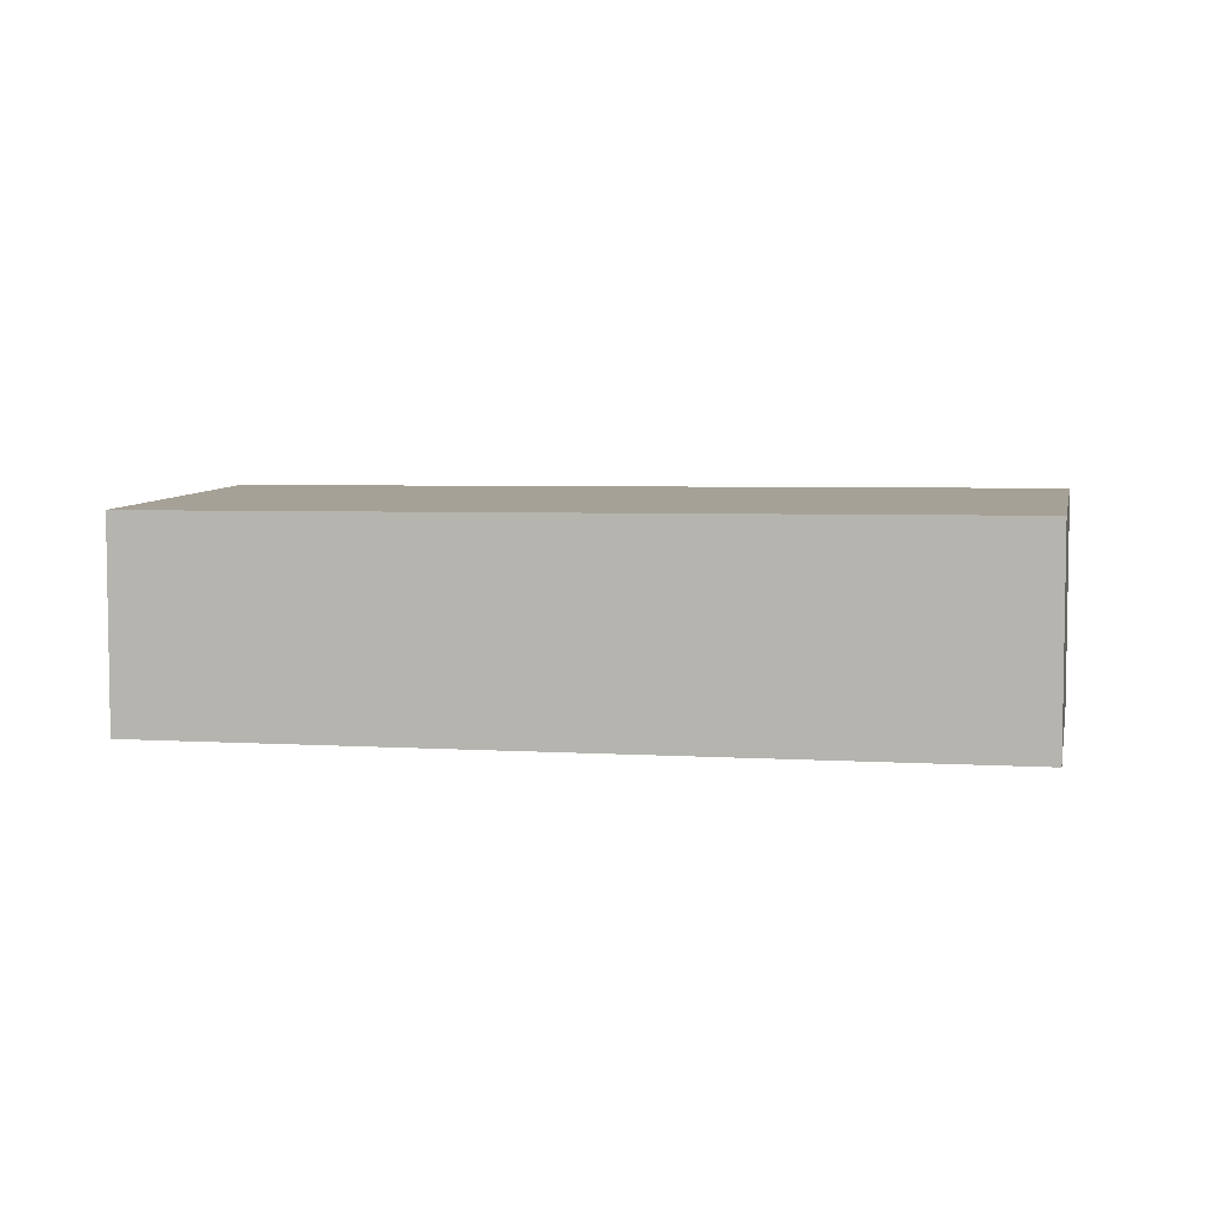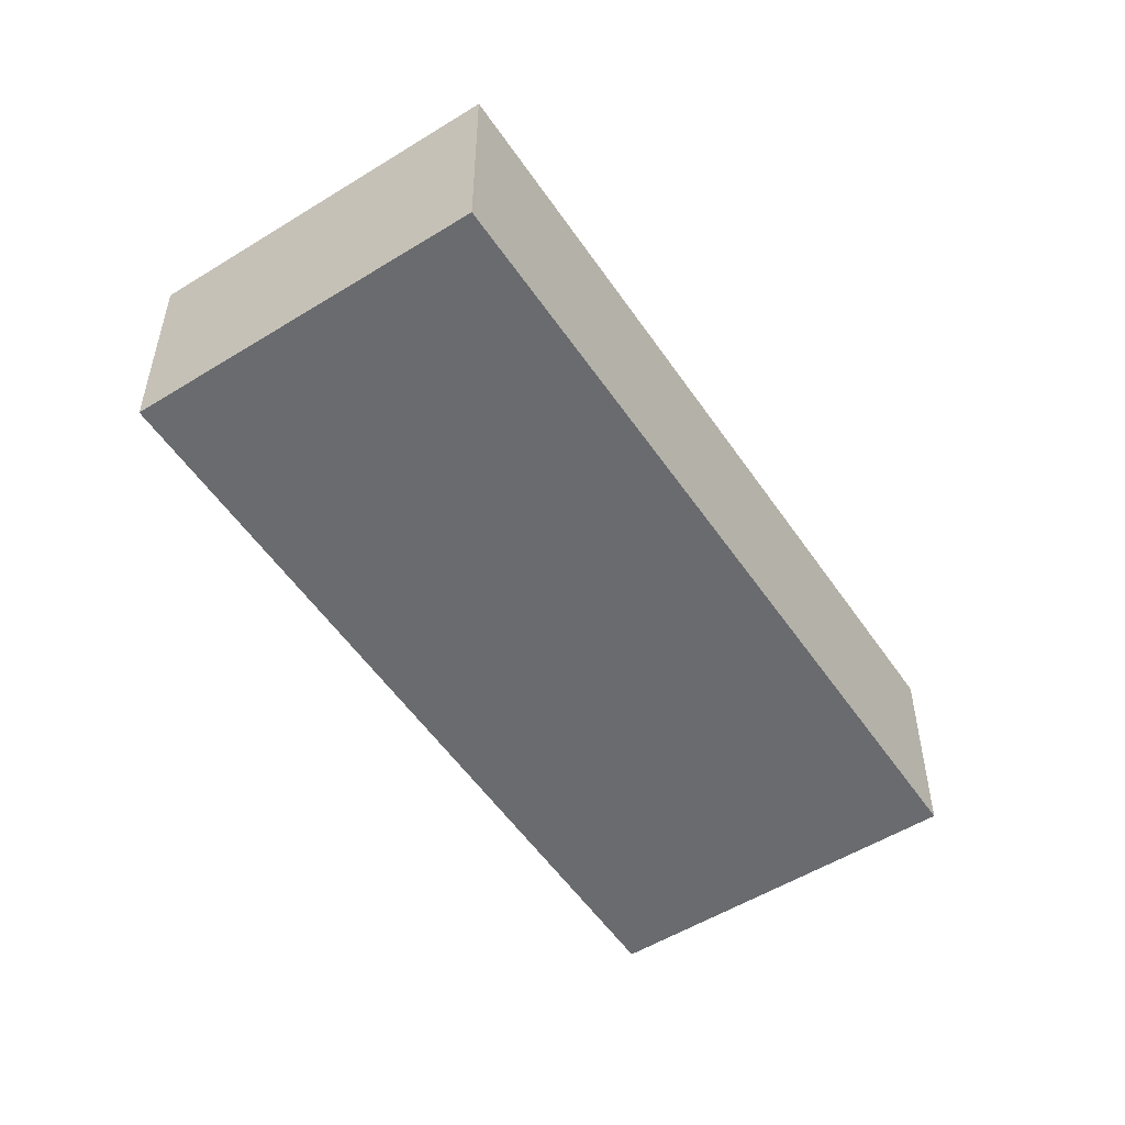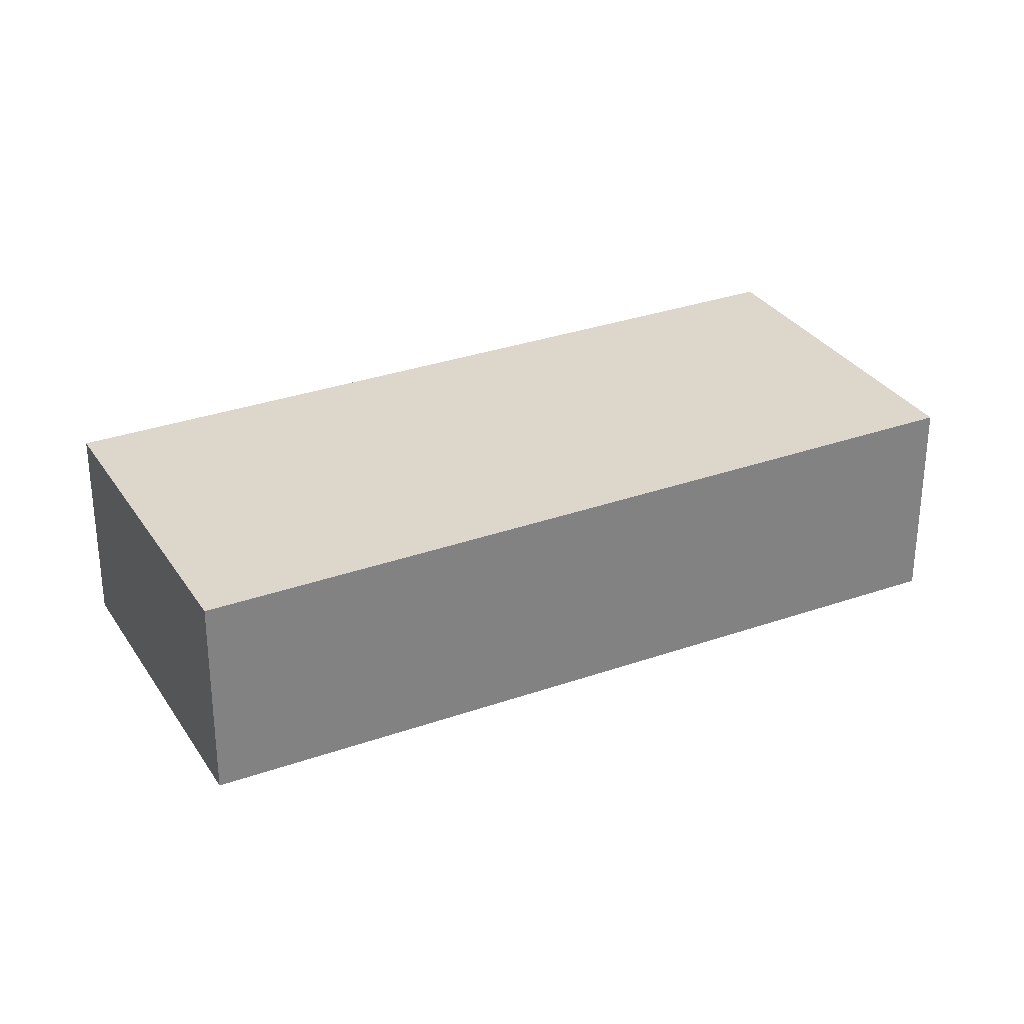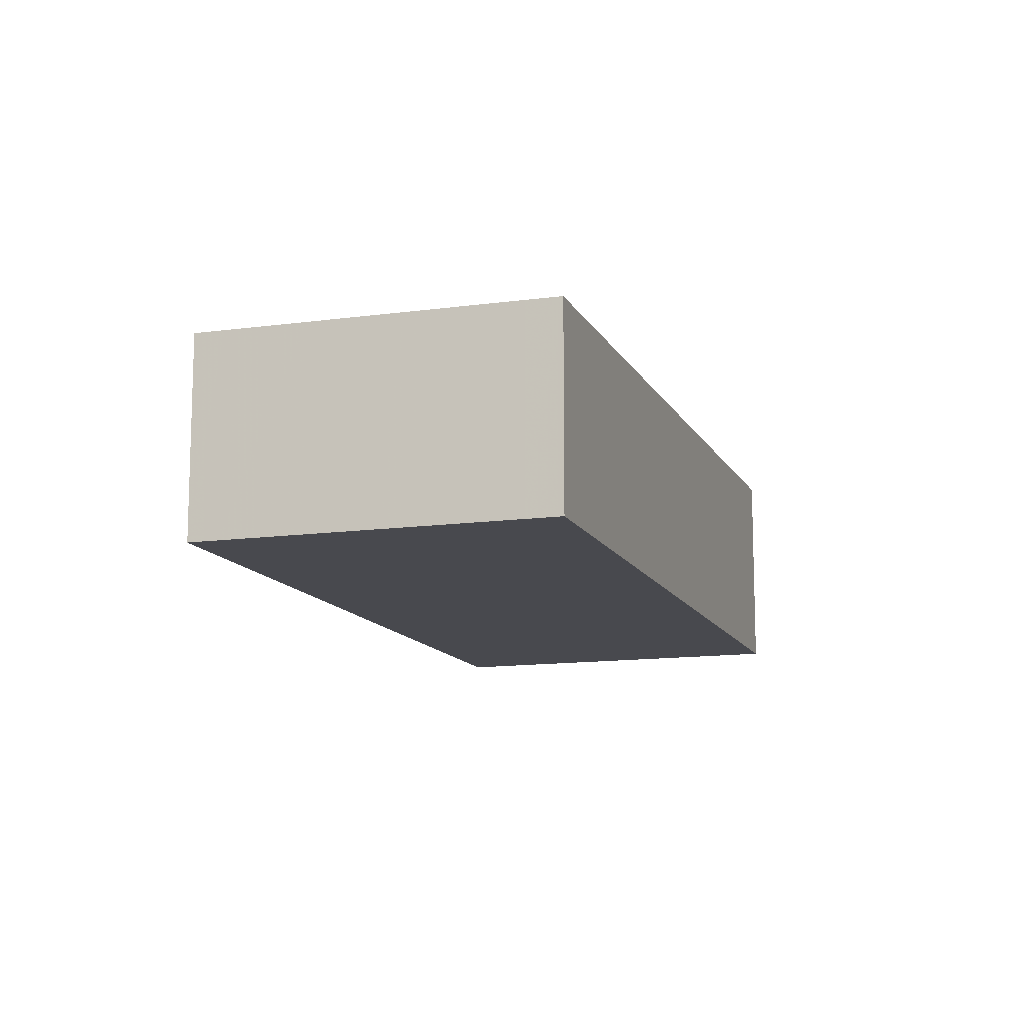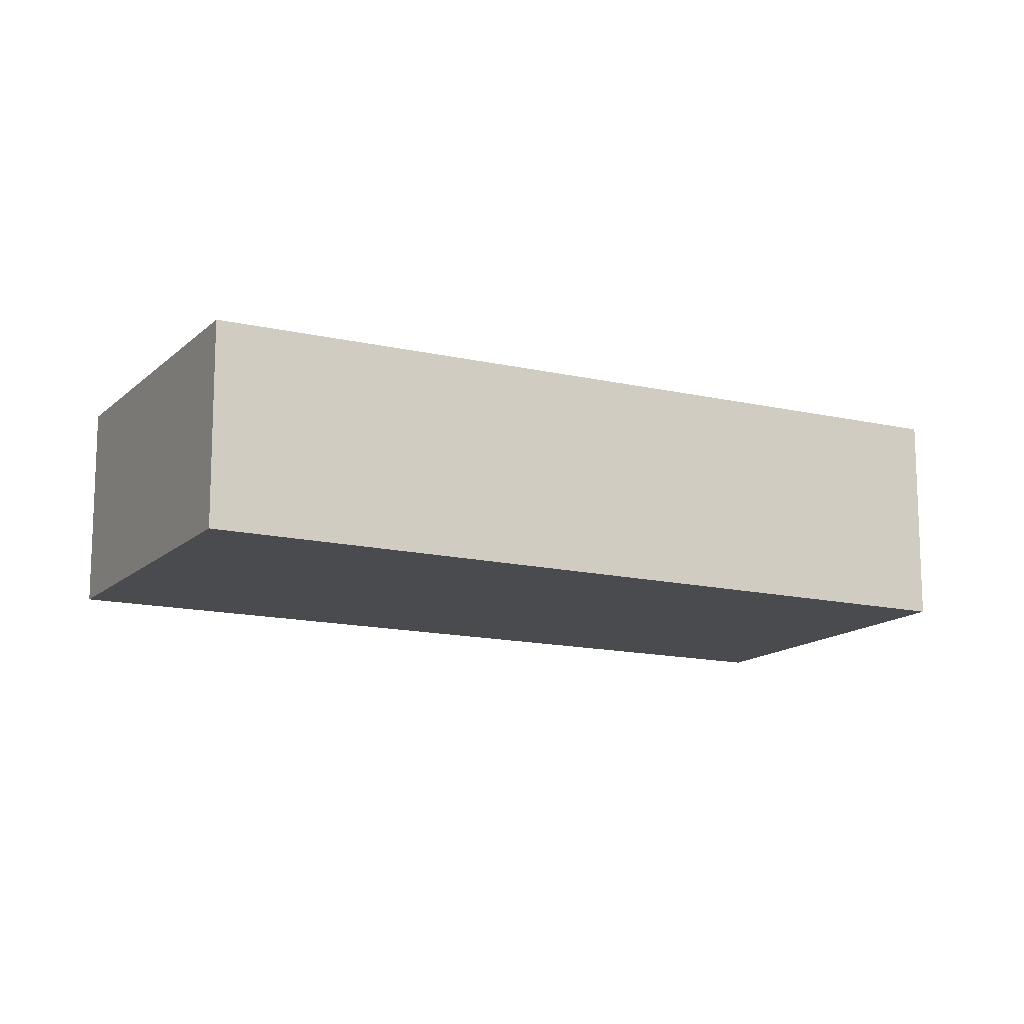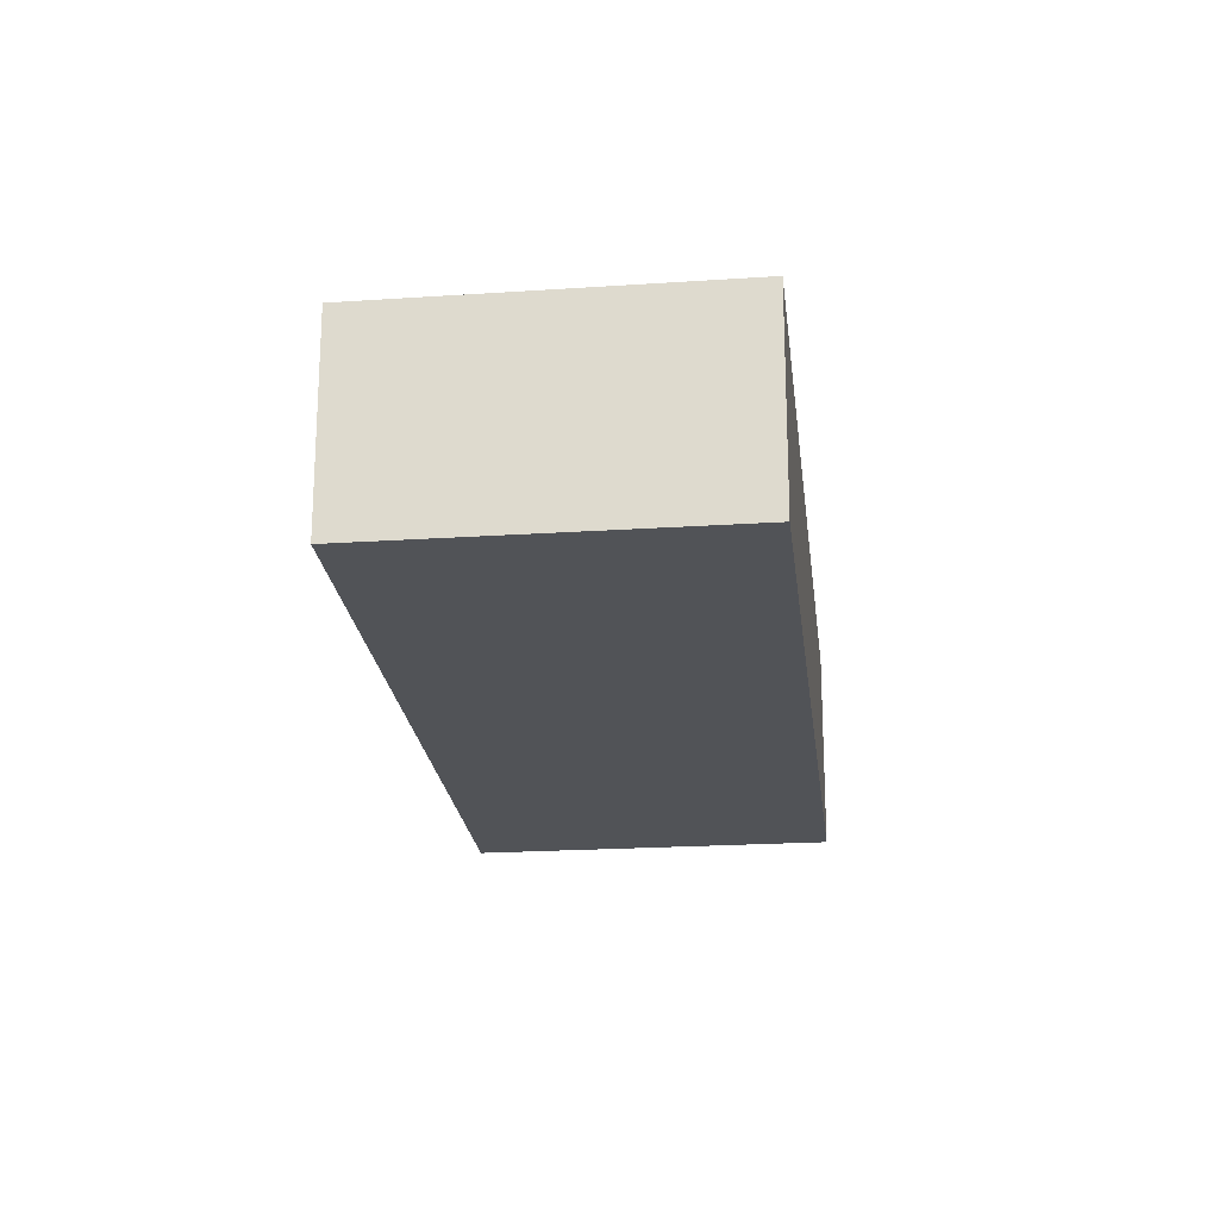
<metadata>
{"format":"obj","ext":"obj","renderer":"f3d","projection":"perspective","resolution":1024,"background":"white","views":[{"elev":6.2,"azim":142.1,"up":"+Z"},{"elev":-53.4,"azim":-104.9,"up":"+Z"},{"elev":30.3,"azim":104.8,"up":"+Z"},{"elev":-12.6,"azim":59.8,"up":"+Z"},{"elev":-14.0,"azim":103.7,"up":"+Z"},{"elev":-22.0,"azim":-131.9,"up":"+Z"}]}
</metadata>
<code>
v -2382 -152.5 2.57
v -2379 -149.6 2.563
v -2372 -157.2 2.494
v -2376 -160.2 2.501
v -2381 -151.4 2.567
v -2378 -157.9 2.522
v -2374 -158.6 2.498
v -2378 -150.2 2.557
v -2379 -149.9 2.564
v -2378 -151.9 2.545
v -2373 -157.5 2.495
v -2378 -156.5 2.532
v -2375 -159.9 2.501
v -2380 -150.8 2.566
v -2375 -157.5 2.506
v -2380 -150.9 2.566
v -2379 -149.9 2.563
v -2381 -151.4 2.567
v -2375 -159.2 2.499
v -2381 -152.5 2.559
v -2379 -155.1 2.542
v -2379 -154.6 2.541
v -2378 -153.8 2.539
v -2380 -153.2 2.553
v -2380 -153.4 2.553
v -2379 -152.5 2.551
v -2382 -152.3 2.57
v -2374 -158.4 2.497
v -2382 -152.6 2.57
v -2382 -152.3 2.569
v -2379 -149.6 2.562
v -2381 -151.6 2.568
v -2381 -151.6 2.568
v -2377 -153.1 2.537
v -2377 -152.9 2.536
v -2379 -155.3 2.542
v -2380 -155.6 2.543
v -2376 -152.6 2.535
v -2381 -153.9 2.555
v -2381 -154.2 2.555
v -2378 -151.4 2.549
v -2378 -151.5 2.549
v -2378 -151.2 2.548
v -2374 -155.8 2.509
v -2375 -156.7 2.511
v -2377 -158.3 2.515
v -2377 -158.5 2.516
v -2374 -155.5 2.509
v -2375 -156.8 2.512
v -2376 -157.6 2.514
v -2374 -157.9 2.503
v -2374 -157.8 2.502
v -2373 -156.9 2.5
v -2376 -159.6 2.507
v -2376 -159.3 2.506
v -2373 -156.6 2.499
v -2375 -158.6 2.504
v -2375 -156.6 2.511
v -2375 -156 2.516
v -2377 -153.6 2.538
v -2380 -150.6 2.565
v -2380 -150.6 2.565
v -2379 -152.2 2.551
v -2373 -158.2 2.497
v -2374 -157.6 2.502
v -2373 -158.2 2.497
v -2374 -158.4 2.497
v -2374 -158.6 2.498
v -2373 -157.5 2.495
v -2375 -159.9 2.501
v -2376 -160.2 2.501
v -2372 -157.2 2.494
v -2375 -159.2 2.499
v -2382 -152.3 2.57
v -2382 -152.5 2.57
v -2382 -152.5 0
v -2382 -152.3 0
v -2379 -149.6 2.562
v -2379 -149.6 2.563
v -2379 -149.6 0
v -2379 -149.6 0
v -2373 -157.5 2.495
v -2372 -157.2 2.494
v -2372 -157.2 0
v -2373 -157.5 0
v -2376 -160.2 2.501
v -2376 -160.2 2.501
v -2376 -160.2 0
v -2376 -160.2 0
v -2380 -150.8 2.566
v -2381 -151.4 2.567
v -2381 -151.4 0
v -2380 -150.8 0
v -2380 -155.6 2.543
v -2378 -157.9 2.522
v -2378 -157.9 0
v -2380 -155.6 0
v -2375 -159.2 2.499
v -2374 -158.6 2.498
v -2374 -158.6 0
v -2375 -159.2 0
v -2378 -151.2 2.548
v -2378 -150.2 2.557
v -2378 -150.2 0
v -2378 -151.2 0
v -2379 -149.6 2.563
v -2379 -149.9 2.564
v -2379 -149.9 0
v -2379 -149.6 0
v -2373 -158.2 2.497
v -2373 -157.5 2.495
v -2373 -157.5 0
v -2373 -158.2 0
v -2376 -160.2 2.501
v -2375 -159.9 2.501
v -2375 -159.9 0
v -2376 -160.2 0
v -2380 -150.6 2.565
v -2380 -150.8 2.566
v -2380 -150.8 0
v -2380 -150.6 0
v -2375 -159.9 2.501
v -2375 -159.2 2.499
v -2375 -159.2 0
v -2375 -159.9 0
v -2381 -151.6 2.568
v -2382 -152.3 2.57
v -2382 -152.3 0
v -2381 -151.6 0
v -2374 -158.6 2.498
v -2374 -158.4 2.497
v -2374 -158.4 0
v -2374 -158.6 0
v -2382 -152.5 2.57
v -2382 -152.6 2.57
v -2382 -152.6 0
v -2382 -152.5 0
v -2378 -150.2 2.557
v -2379 -149.6 2.562
v -2379 -149.6 0
v -2378 -150.2 0
v -2381 -151.4 2.567
v -2381 -151.6 2.568
v -2381 -151.6 0
v -2381 -151.4 0
v -2381 -154.2 2.555
v -2380 -155.6 2.543
v -2380 -155.6 0
v -2381 -154.2 0
v -2374 -155.5 2.509
v -2376 -152.6 2.535
v -2376 -152.6 4.441e-16
v -2374 -155.5 0
v -2382 -152.6 2.57
v -2381 -154.2 2.555
v -2381 -154.2 0
v -2382 -152.6 0
v -2376 -152.6 2.535
v -2378 -151.2 2.548
v -2378 -151.2 0
v -2376 -152.6 4.441e-16
v -2378 -157.9 2.522
v -2377 -158.5 2.516
v -2377 -158.5 4.441e-16
v -2378 -157.9 0
v -2373 -156.6 2.499
v -2374 -155.5 2.509
v -2374 -155.5 0
v -2373 -156.6 0
v -2377 -158.5 2.516
v -2376 -159.6 2.507
v -2376 -159.6 0
v -2377 -158.5 4.441e-16
v -2372 -157.2 2.494
v -2373 -156.6 2.499
v -2373 -156.6 0
v -2372 -157.2 0
v -2379 -149.9 2.564
v -2380 -150.6 2.565
v -2380 -150.6 0
v -2379 -149.9 0
v -2374 -158.4 2.497
v -2373 -158.2 2.497
v -2373 -158.2 0
v -2374 -158.4 0
v -2376 -159.6 2.507
v -2376 -160.2 2.501
v -2376 -160.2 0
v -2376 -159.6 0
v -2372 -157.2 2.494
v -2372 -157.2 2.494
v -2372 -157.2 0
v -2372 -157.2 0
v -2382 -152.5 0
v -2379 -149.6 0
v -2372 -157.2 0
v -2376 -160.2 0
f 36 12 6 37
f 68 51 52 67
f 47 6 12 46
f 42 17 31 8 41
f 44 35 38 48
f 50 22 23 49
f 60 34 59
f 62 9 17 61
f 18 5 14 16
f 46 12 21 22 50
f 25 20 24
f 24 20 18 16 26
f 24 22 21 25
f 26 23 22 24
f 32 18 20
f 59 34 35 44 58
f 29 1 27 30
f 17 9 2 31
f 33 5 18 32
f 32 30 27 33
f 21 12 36
f 34 10 35
f 39 30 32 20 25
f 40 29 30 39
f 41 8 43
f 61 17 42 63
f 25 21 36 39
f 39 36 37 40
f 41 10 42
f 43 38 35 10 41
f 63 42 10 34 60
f 66 65 53 69
f 71 54 55 70
f 69 53 56 72
f 73 57 51 68
f 45 15 49
f 70 55 57 73
f 51 15 52
f 58 44 53 65
f 54 47 46 55
f 53 44 48 56
f 57 50 49 15 51
f 55 46 50 57
f 58 45 59
f 59 45 49 23 60
f 61 16 14 62
f 63 26 16 61
f 60 23 26 63
f 67 52 65 66
f 65 52 15 45 58
f 66 64 28 67
f 67 28 7 68
f 69 11 64 66
f 70 13 4 71
f 72 3 11 69
f 68 7 19 73
f 73 19 13 70
f 75 76 77 74
f 79 80 81 78
f 83 84 85 82
f 87 88 89 86
f 91 92 93 90
f 95 96 97 94
f 99 100 101 98
f 103 104 105 102
f 107 108 109 106
f 111 112 113 110
f 115 116 117 114
f 119 120 121 118
f 123 124 125 122
f 127 128 129 126
f 131 132 133 130
f 135 136 137 134
f 139 140 141 138
f 143 144 145 142
f 147 148 149 146
f 151 152 153 150
f 155 156 157 154
f 159 160 161 158
f 163 164 165 162
f 167 168 169 166
f 171 172 173 170
f 175 176 177 174
f 179 180 181 178
f 183 184 185 182
f 187 188 189 186
f 191 192 193 190
f 195 196 197 194

</code>
